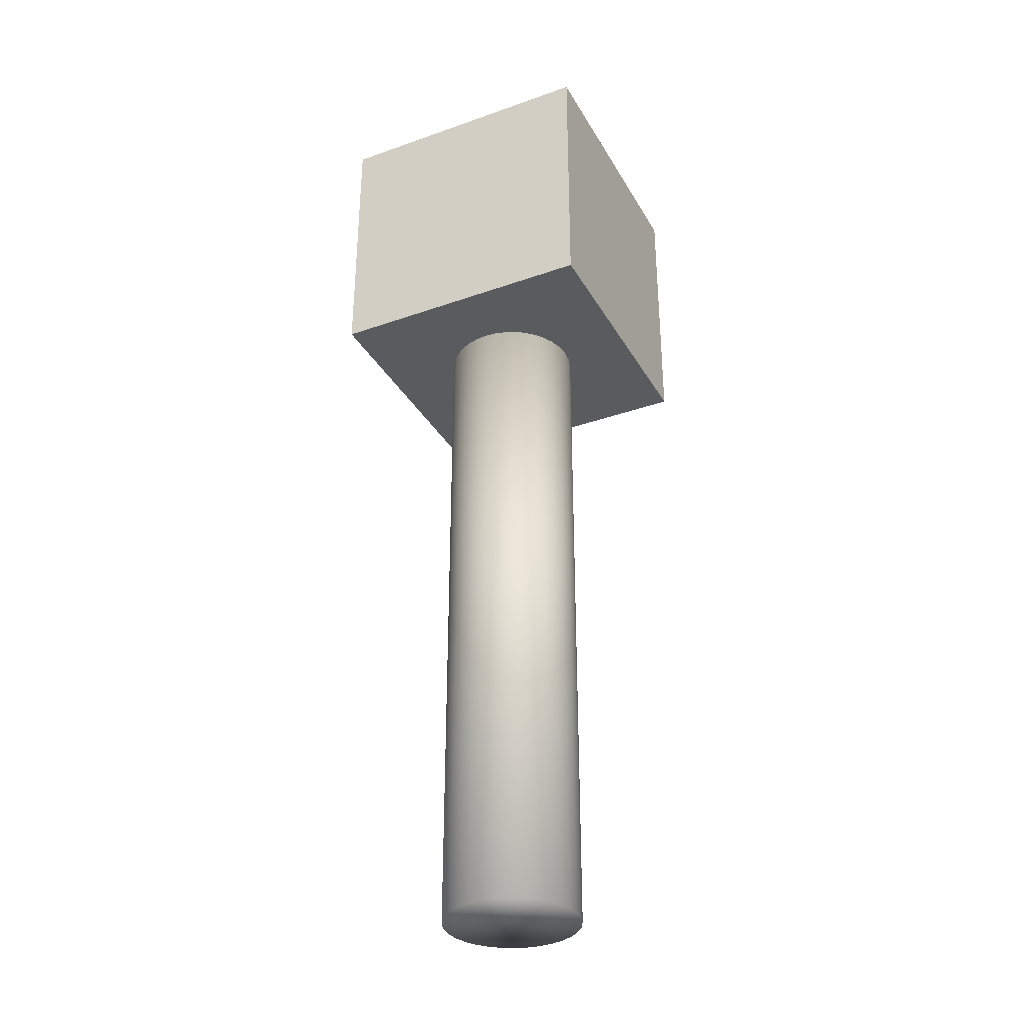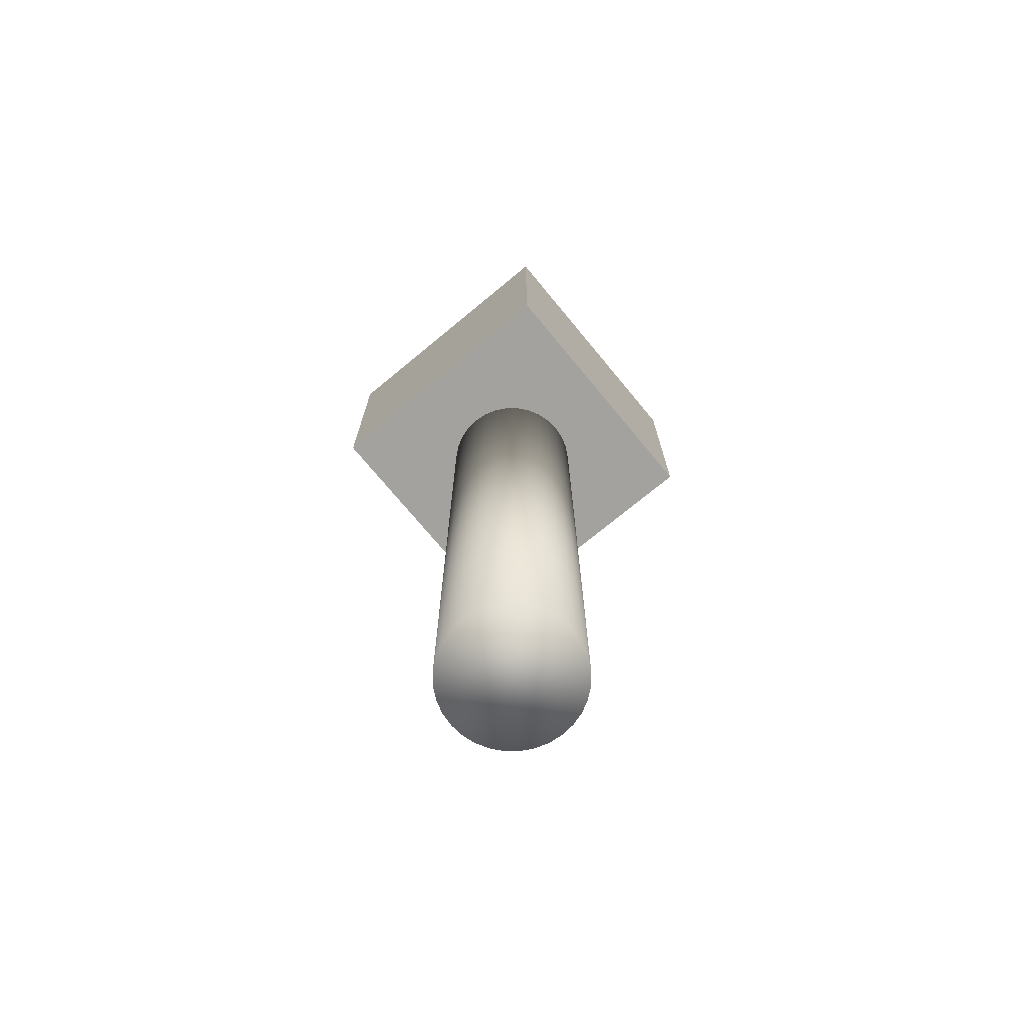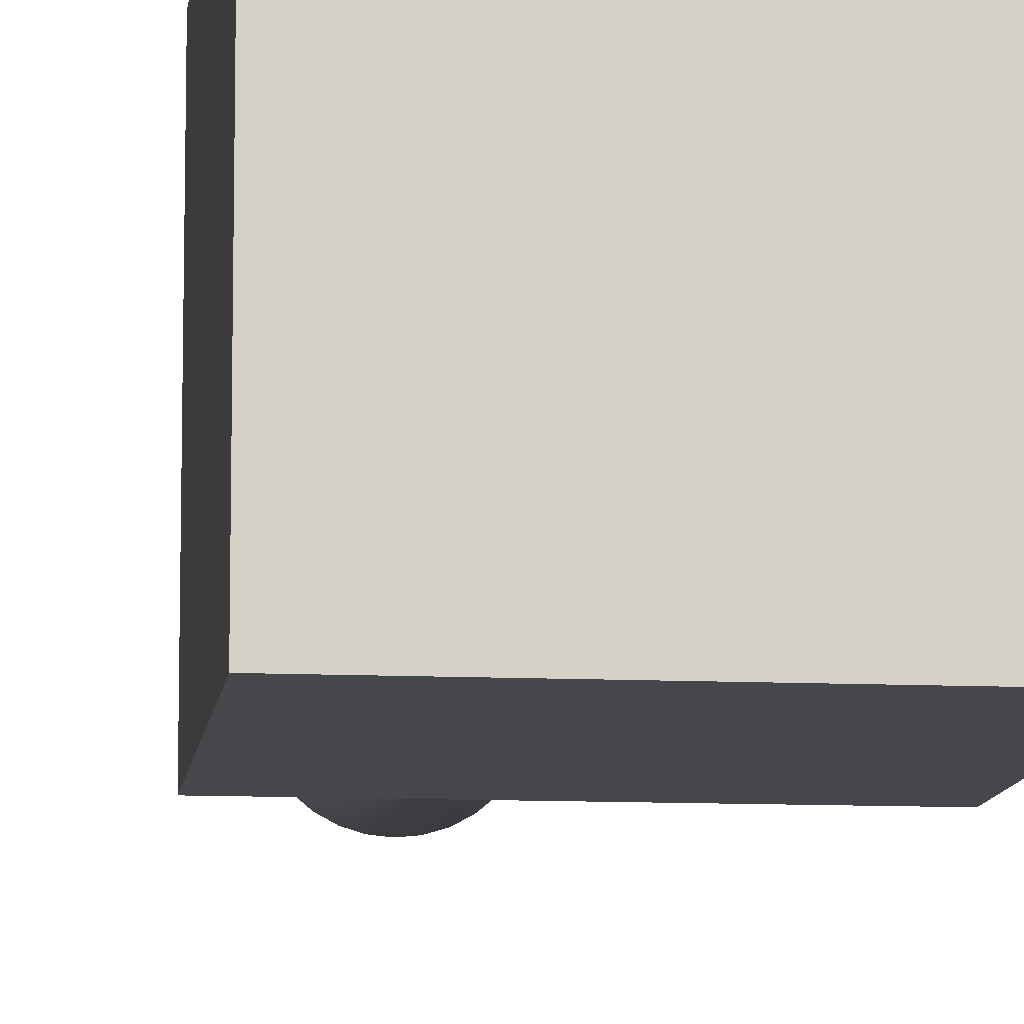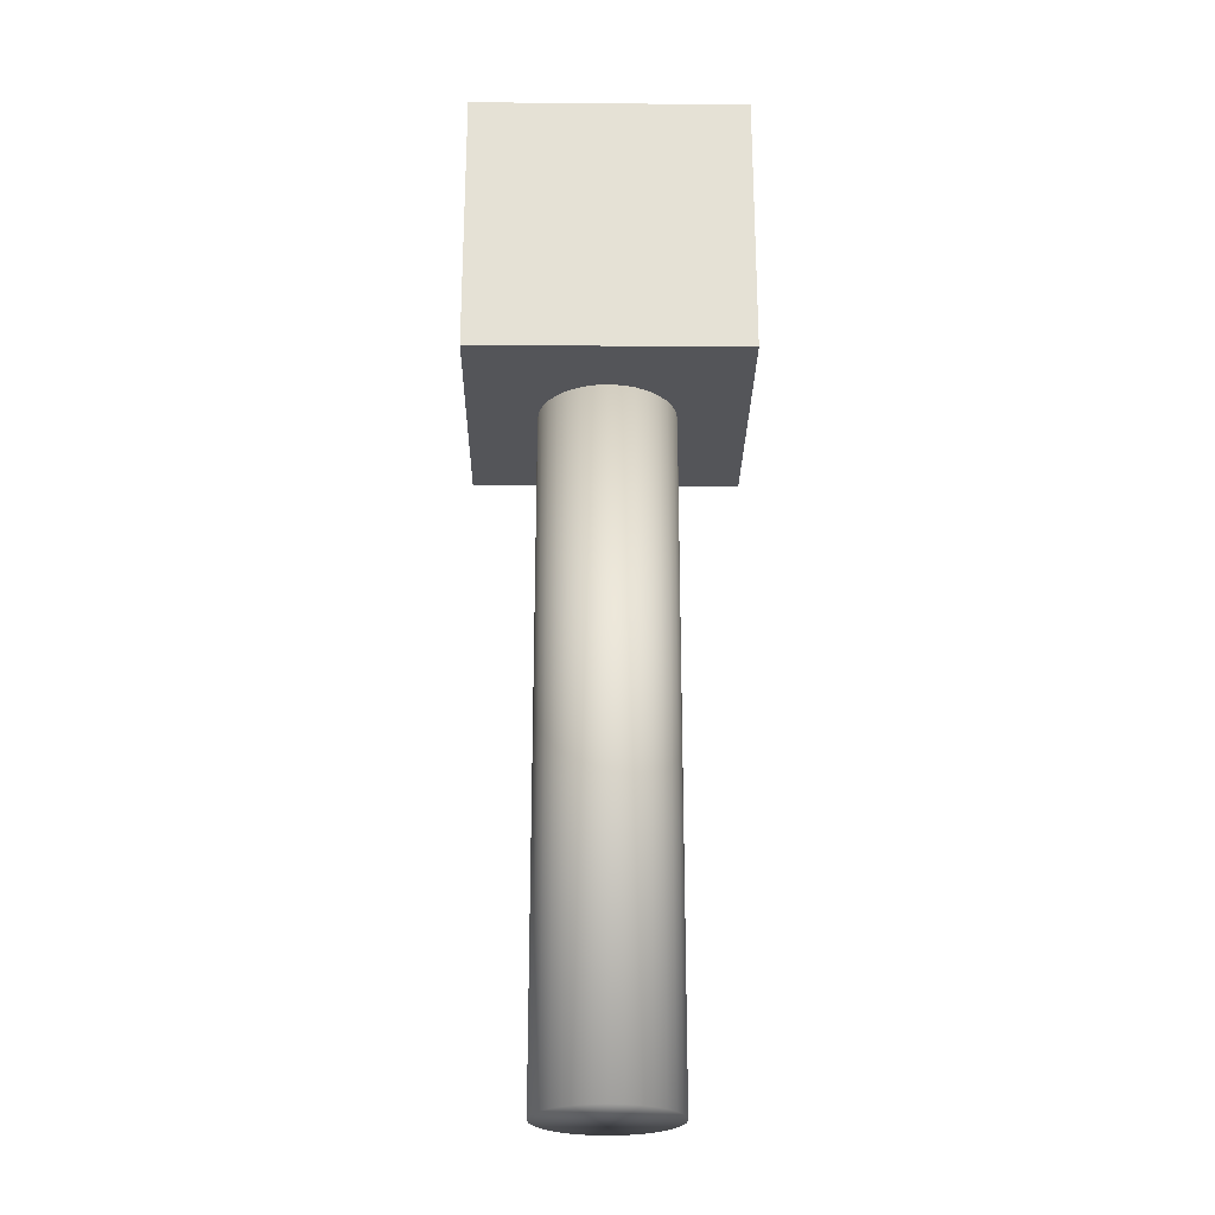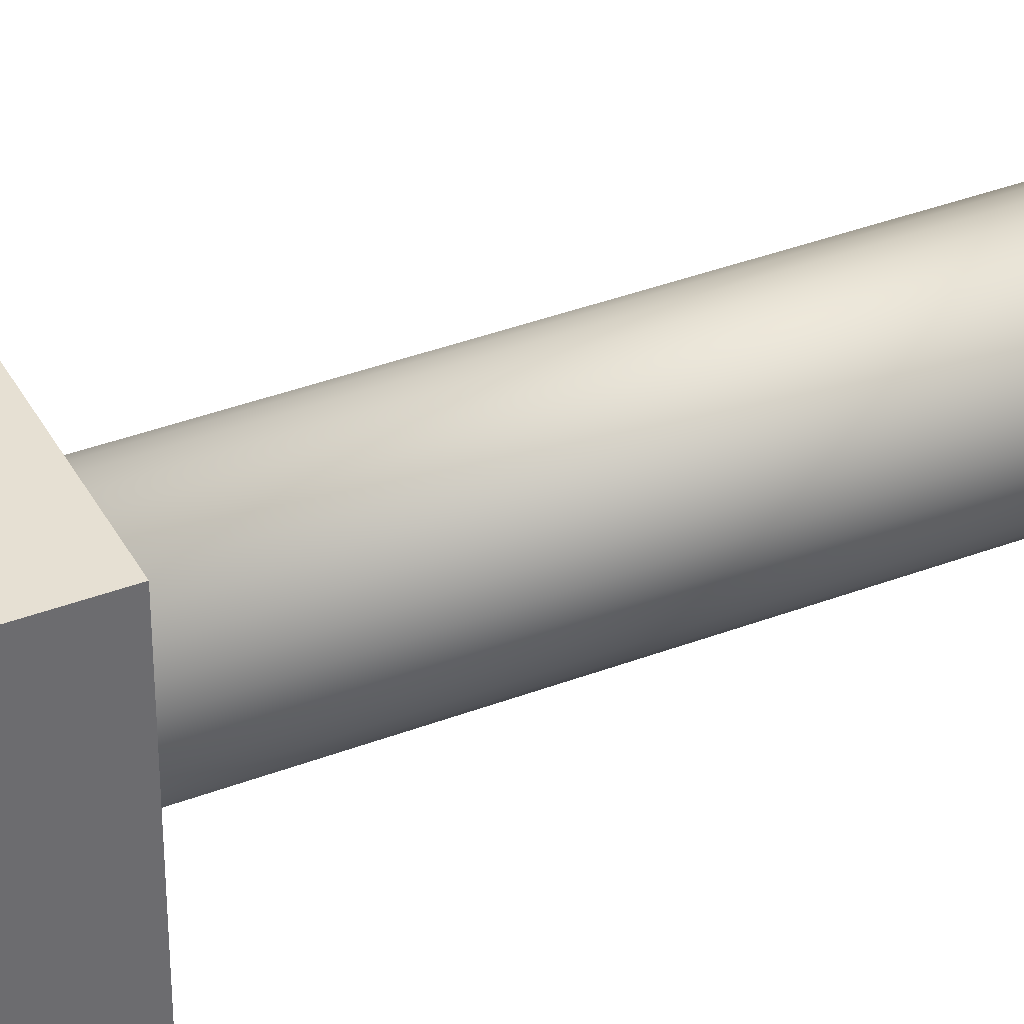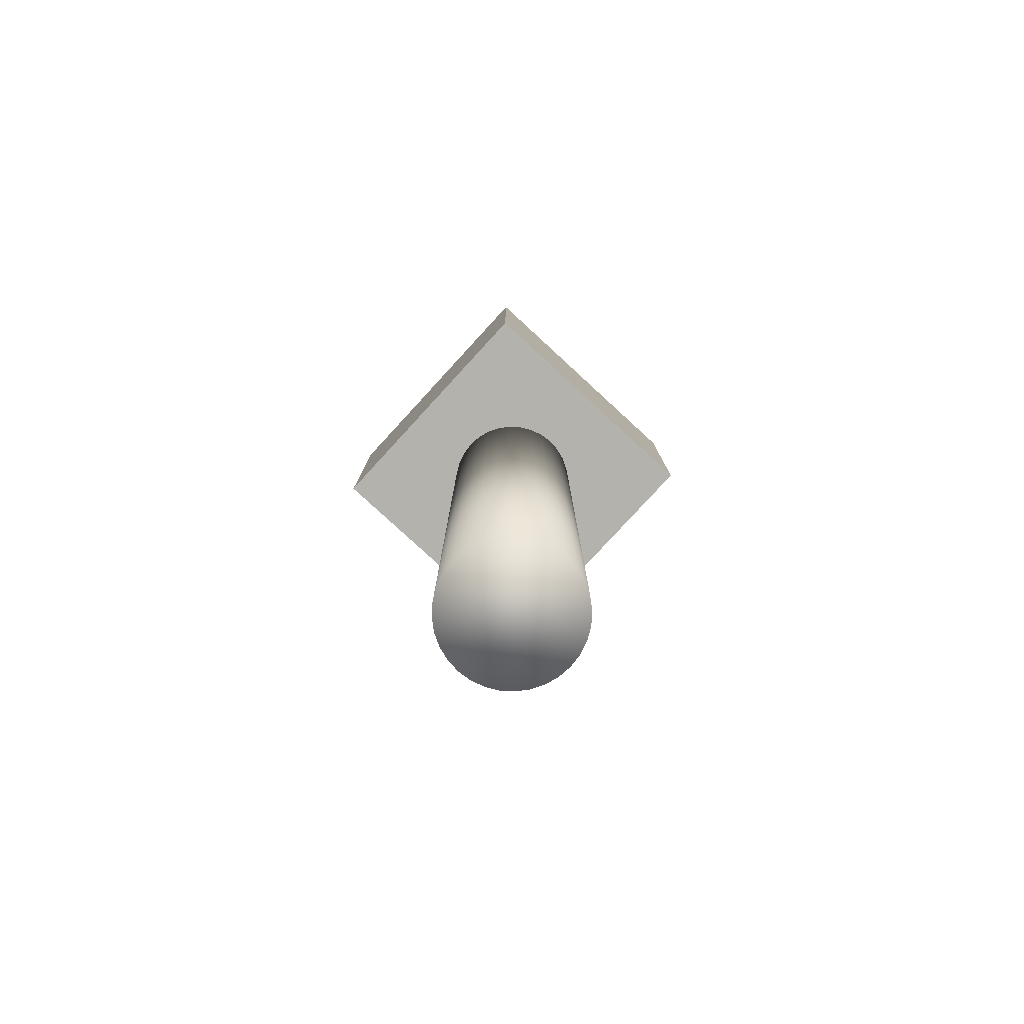
<metadata>
{"format":"obj","ext":"obj","renderer":"f3d","projection":"perspective","resolution":1024,"background":"white","views":[{"elev":-33.3,"azim":-64.2,"up":"+Y"},{"elev":-72.5,"azim":129.6,"up":"+Y"},{"elev":-10.5,"azim":173.3,"up":"+Z"},{"elev":-24.6,"azim":-0.8,"up":"+Y"},{"elev":38.3,"azim":-115.7,"up":"+Z"},{"elev":-79.5,"azim":137.4,"up":"+Y"}]}
</metadata>
<code>
o Cube_Cube.001
v -0.7581 8.743 0.7581
v -0.7581 10.26 0.7581
v -0.7581 8.743 -0.7581
v -0.7581 10.26 -0.7581
v 0.7581 8.743 0.7581
v 0.7581 10.26 0.7581
v 0.7581 8.743 -0.7581
v 0.7581 10.26 -0.7581
v 0 8.92 -0.377
v 0.07355 5.006 -0.3698
v 0 5.006 -0.377
v 0.07355 8.92 -0.3698
v 0.1443 5.006 -0.3483
v 0.1443 8.92 -0.3483
v 0.2094 5.006 -0.3135
v 0.2094 8.92 -0.3135
v 0.2666 5.006 -0.2666
v 0.2666 8.92 -0.2666
v 0.3135 5.006 -0.2094
v 0.3135 8.92 -0.2094
v 0.3483 5.006 -0.1443
v 0.3483 8.92 -0.1443
v 0.3698 5.006 -0.07355
v 0.3698 8.92 -0.07355
v 0.377 5.006 0
v 0.377 8.92 2e-06
v 0.3698 5.006 0.07355
v 0.3698 8.92 0.07355
v 0.3483 5.006 0.1443
v 0.3483 8.92 0.1443
v 0.3135 5.006 0.2094
v 0.3135 8.92 0.2095
v 0.2666 5.006 0.2666
v 0.2666 8.92 0.2666
v 0.2094 5.006 0.3135
v 0.2094 8.92 0.3135
v 0.1443 5.006 0.3483
v 0.1443 8.92 0.3483
v 0.07355 5.006 0.3698
v 0.07355 8.92 0.3698
v 0 5.006 0.377
v 0 8.92 0.377
v -0.07355 5.006 0.3698
v -0.07355 8.92 0.3698
v -0.1443 5.006 0.3483
v -0.1443 8.92 0.3483
v -0.2094 5.006 0.3135
v -0.2094 8.92 0.3135
v -0.2666 5.006 0.2666
v -0.2666 8.92 0.2666
v -0.3135 5.006 0.2094
v -0.3135 8.92 0.2095
v -0.3483 5.006 0.1443
v -0.3483 8.92 0.1443
v -0.3698 5.006 0.07355
v -0.3698 8.92 0.07355
v -0.377 5.006 0
v -0.377 8.92 2e-06
v -0.3698 5.006 -0.07355
v -0.3698 8.92 -0.07355
v -0.3483 5.006 -0.1443
v -0.3483 8.92 -0.1443
v -0.3135 5.006 -0.2094
v -0.3135 8.92 -0.2094
v -0.2666 5.006 -0.2666
v -0.2666 8.92 -0.2666
v -0.2094 5.006 -0.3135
v -0.2094 8.92 -0.3135
v -0.1443 5.006 -0.3483
v -0.1443 8.92 -0.3483
v -0.07355 5.006 -0.3698
v -0.07355 8.92 -0.3698
f 2 3 1
f 4 7 3
f 8 5 7
f 6 1 5
f 7 1 3
f 4 6 8
f 2 4 3
f 4 8 7
f 8 6 5
f 6 2 1
f 7 5 1
f 4 2 6
f 9 10 11
f 12 13 10
f 14 15 13
f 16 17 15
f 18 19 17
f 20 21 19
f 22 23 21
f 24 25 23
f 26 27 25
f 28 29 27
f 30 31 29
f 32 33 31
f 34 35 33
f 36 37 35
f 38 39 37
f 40 41 39
f 42 43 41
f 44 45 43
f 46 47 45
f 48 49 47
f 50 51 49
f 52 53 51
f 54 55 53
f 56 57 55
f 58 59 57
f 60 61 59
f 62 63 61
f 64 65 63
f 66 67 65
f 68 69 67
f 62 46 30
f 70 71 69
f 72 11 71
f 23 39 55
f 9 12 10
f 12 14 13
f 14 16 15
f 16 18 17
f 18 20 19
f 20 22 21
f 22 24 23
f 24 26 25
f 26 28 27
f 28 30 29
f 30 32 31
f 32 34 33
f 34 36 35
f 36 38 37
f 38 40 39
f 40 42 41
f 42 44 43
f 44 46 45
f 46 48 47
f 48 50 49
f 50 52 51
f 52 54 53
f 54 56 55
f 56 58 57
f 58 60 59
f 60 62 61
f 62 64 63
f 64 66 65
f 66 68 67
f 68 70 69
f 14 12 70
f 12 9 70
f 9 72 70
f 70 68 66
f 66 64 70
f 64 62 70
f 62 60 58
f 58 56 54
f 54 52 50
f 50 48 46
f 46 44 42
f 42 40 38
f 38 36 34
f 34 32 30
f 30 28 26
f 26 24 22
f 22 20 18
f 18 16 14
f 62 58 46
f 58 54 46
f 54 50 46
f 46 42 38
f 38 34 46
f 34 30 46
f 30 26 14
f 26 22 14
f 22 18 14
f 14 70 62
f 14 62 30
f 70 72 71
f 72 9 11
f 71 11 10
f 10 13 15
f 15 17 19
f 19 21 23
f 23 25 27
f 27 29 31
f 31 33 35
f 35 37 39
f 39 41 43
f 43 45 47
f 47 49 51
f 51 53 55
f 55 57 59
f 59 61 55
f 61 63 55
f 63 65 67
f 67 69 63
f 69 71 63
f 71 10 23
f 10 15 23
f 15 19 23
f 23 27 31
f 31 35 23
f 35 39 23
f 39 43 55
f 43 47 55
f 47 51 55
f 55 63 71
f 71 23 55

</code>
